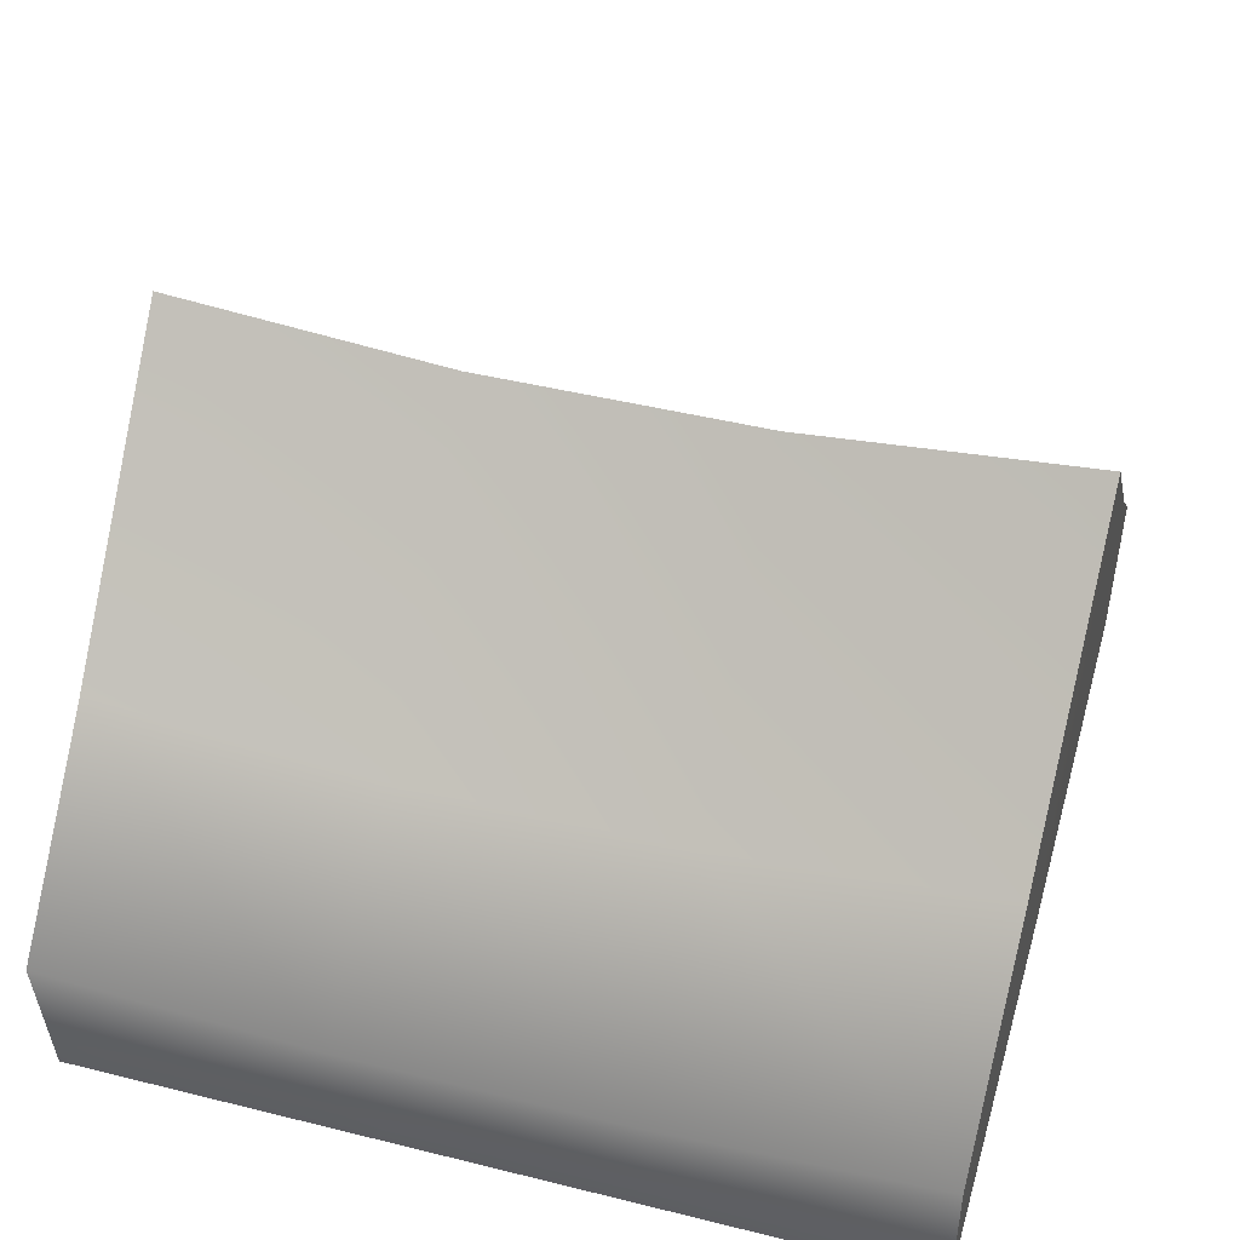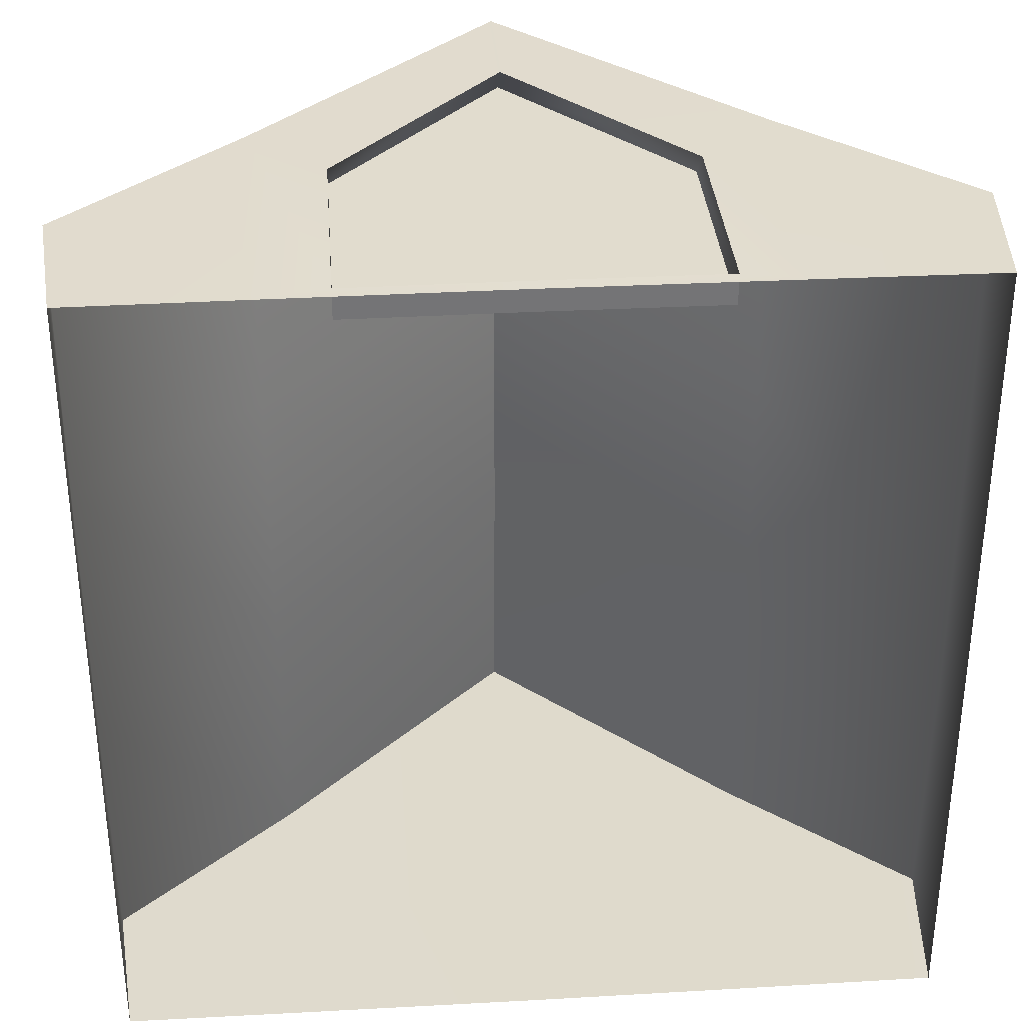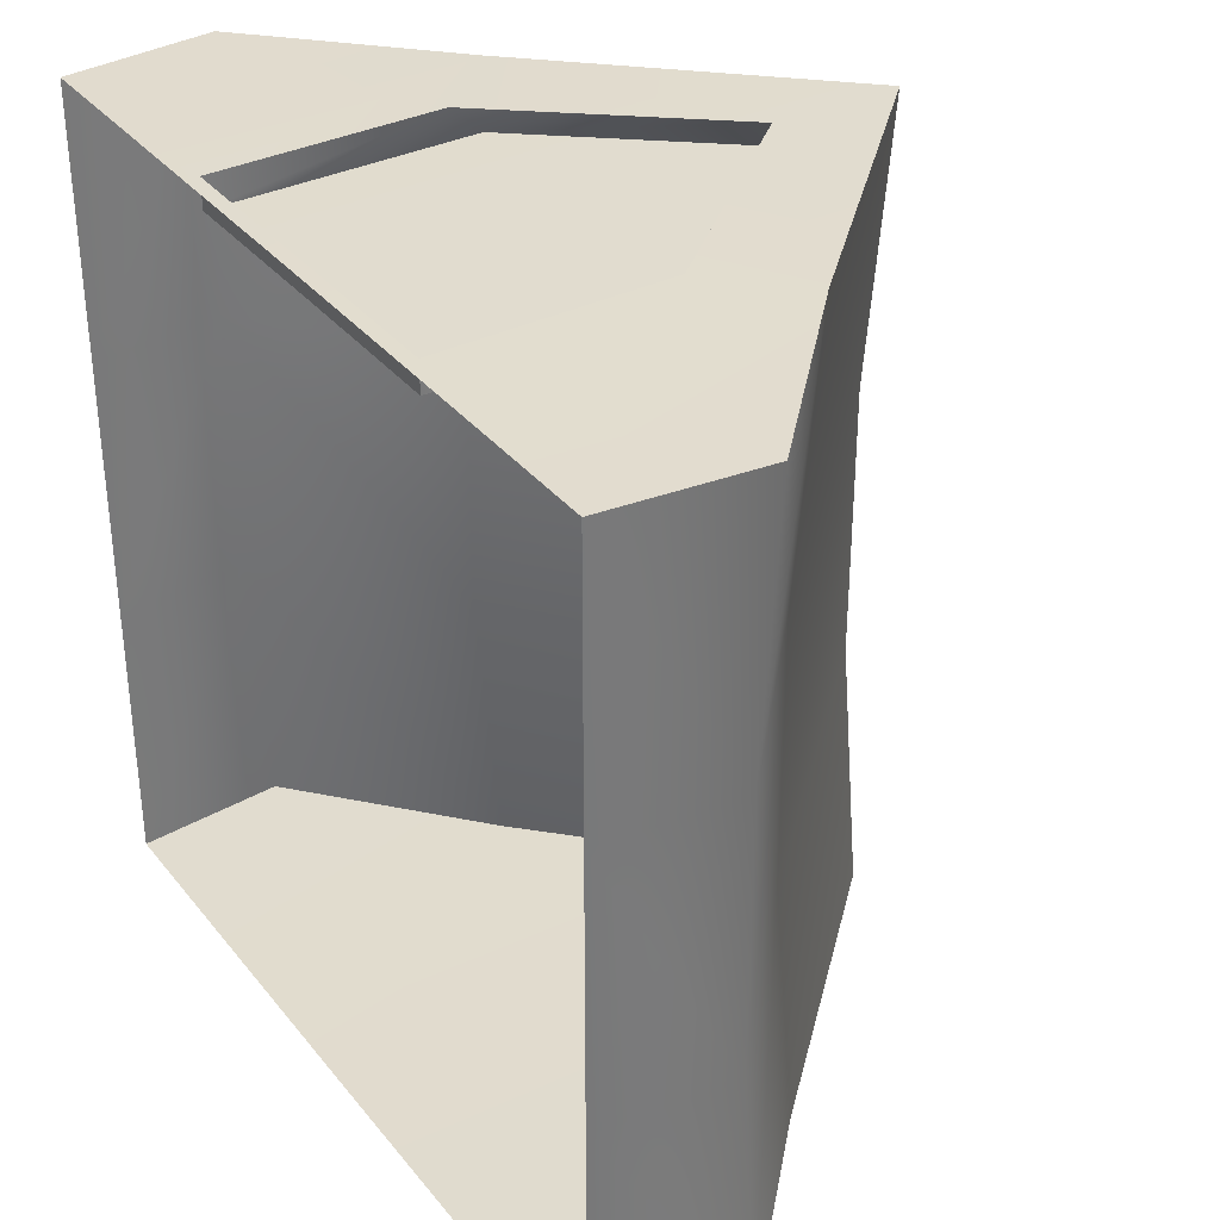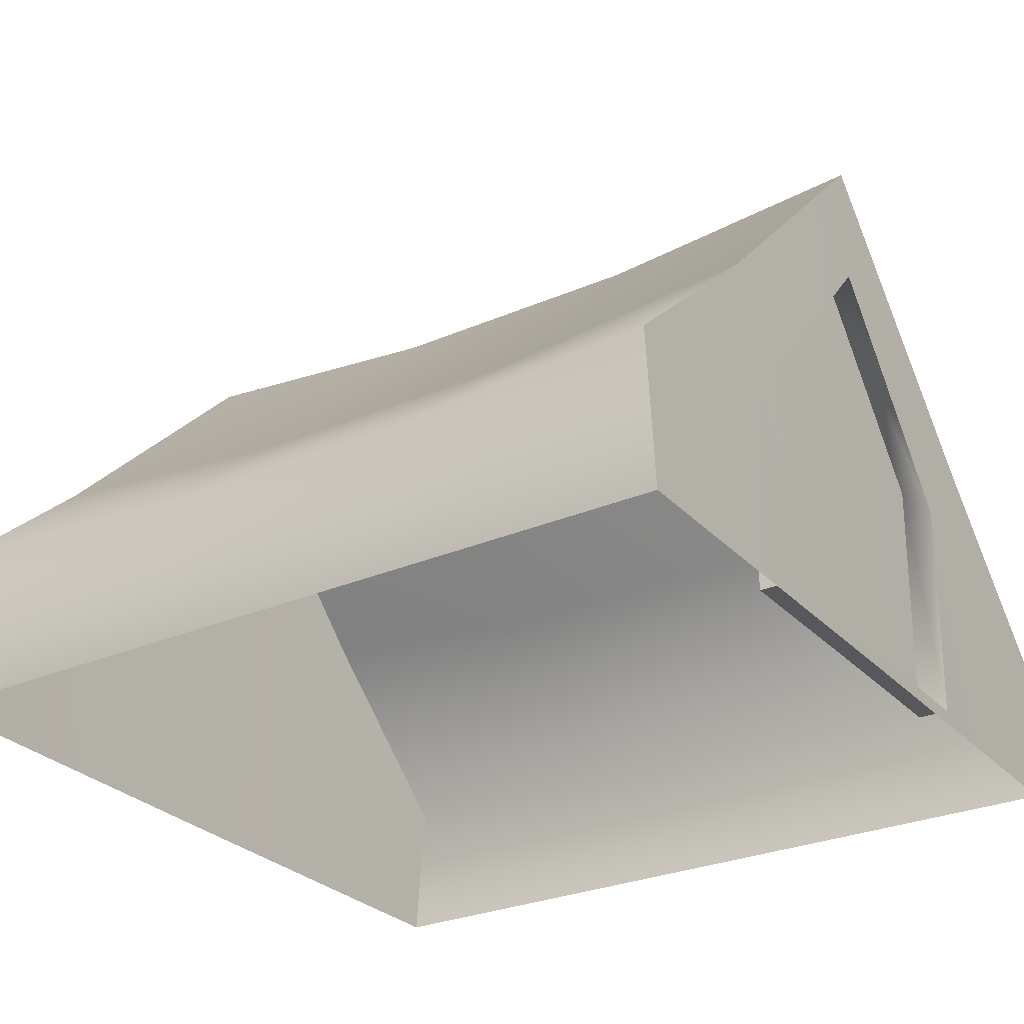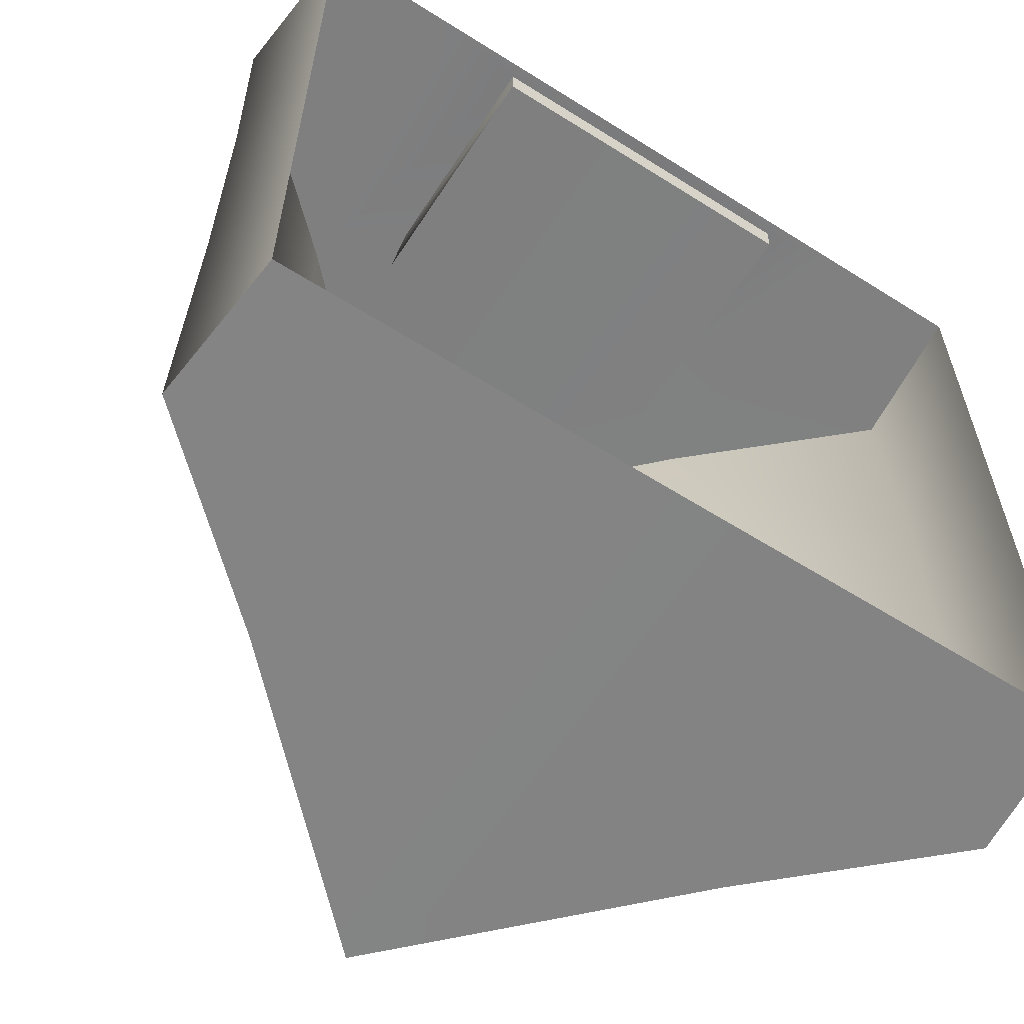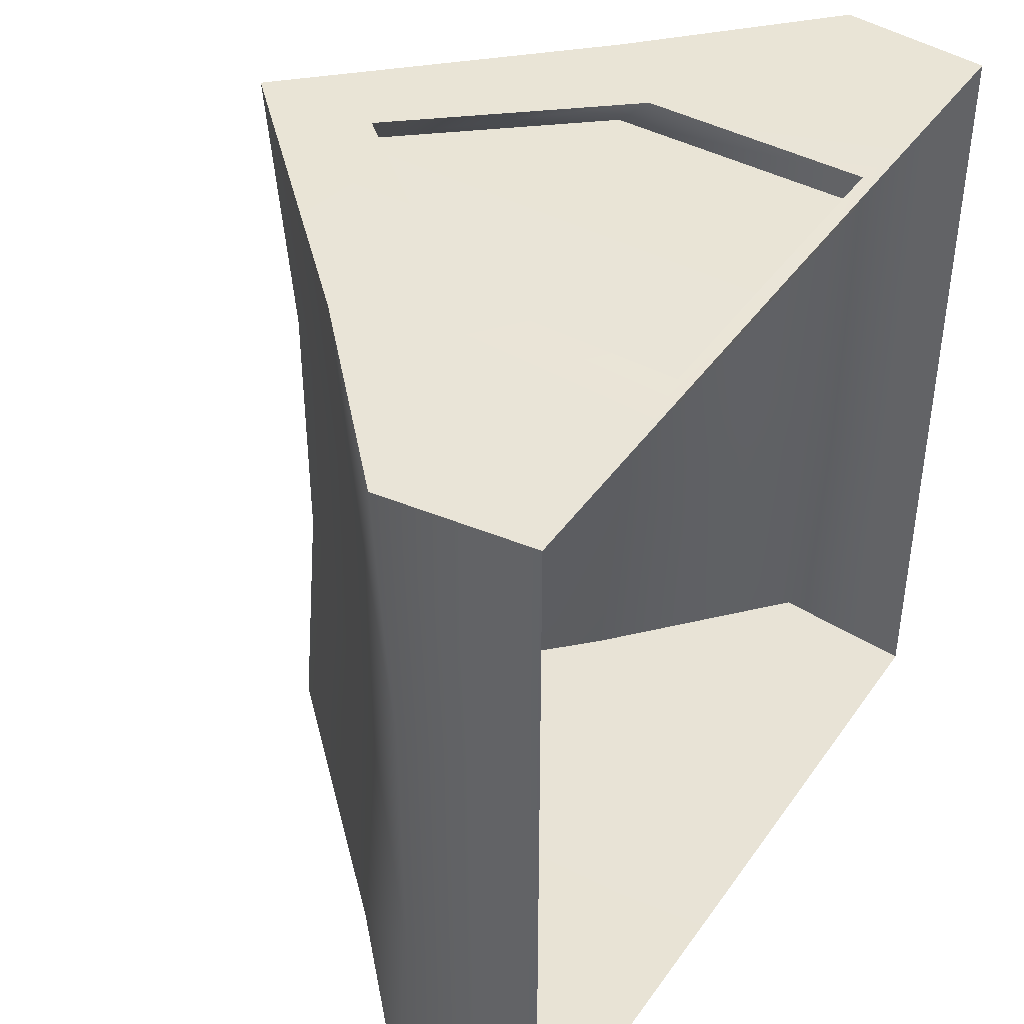
<metadata>
{"format":"obj","ext":"obj","renderer":"f3d","projection":"perspective","resolution":1024,"background":"white","views":[{"elev":45.0,"azim":-73.9,"up":"+Z"},{"elev":33.3,"azim":175.6,"up":"+Y"},{"elev":34.1,"azim":-122.7,"up":"+Y"},{"elev":-28.3,"azim":123.1,"up":"+Z"},{"elev":-60.6,"azim":147.2,"up":"+Y"},{"elev":42.1,"azim":122.1,"up":"+Y"}]}
</metadata>
<code>
g Tent_Base_4x4
v 4 0.4366 0
v 4.152 3.113 1.481
v 4 3.104 0
v 4.152 0.4394 1.321
v 4 -2.232 0
v 2.428 0.4517 2.834
v 2.428 3.15 3.076
v 4.152 -2.235 1.321
v 4 -4.899 0
v 4.152 -4.908 1.481
v 2.428 -4.945 3.076
v 2.428 -2.247 2.834
v 0 -4.985 5.557
v 0 -2.26 5.315
v 0 0.4649 5.315
v 0 3.19 5.557
v -4 -2.232 0
v -4.152 -4.908 1.481
v -4 -4.899 0
v -4.152 -2.235 1.321
v -4 0.4366 0
v -2.428 -2.247 2.834
v -2.428 -4.945 3.076
v -4.152 0.4394 1.321
v -4 3.104 0
v -4.152 3.113 1.481
v -2.428 3.15 3.076
v -2.428 0.4517 2.834
v 0 3.19 5.557
v 0 0.4649 5.315
v 0 -2.26 5.315
v 0 -4.985 5.557
v -2.428 3.11 0
v -4.152 3.113 1.481
v -4 3.104 0
v -2.428 3.15 3.076
v -1.692 3.149 2.333
v 0 3.182 4.296
v -1.692 3.118 0.1312
v 0 3.19 5.557
v 0 3.116 0
v 1.692 3.149 2.333
v 0 3.123 0.1312
v 2.428 3.15 3.076
v 2.428 3.11 0
v 1.692 3.118 0.1312
v 4 3.104 0
v 4.152 3.113 1.481
v 2.428 -4.905 0
v 4.152 -4.908 1.481
v 4 -4.899 0
v 2.428 -4.945 3.076
v 0 -4.911 0
v 0 -4.985 5.557
v -2.428 -4.905 0
v -2.428 -4.945 3.076
v -4 -4.899 0
v -4.152 -4.908 1.481
v -1.692 3.118 0.1312
v -1.692 2.823 0.1352
v -1.692 2.853 2.648
v -1.692 3.149 2.333
v 0 2.887 4.611
v 0 3.182 4.296
v 1.692 3.118 0.1312
v 1.692 2.823 0.1352
v 0 2.827 0.1352
v 0 3.123 0.1312
v -1.692 2.823 0.1352
v -1.692 3.118 0.1312
v 0 3.182 4.296
v 0 2.887 4.611
v 1.692 2.853 2.648
v 1.692 3.149 2.333
v 1.692 2.823 0.1352
v 1.692 3.118 0.1312
v 1.692 2.823 0.1352
v 1.692 2.853 2.648
v 0 2.887 4.611
v 0 2.827 0.1352
v -1.692 2.853 2.648
v -1.692 2.823 0.1352
g Tent_Base_4x4_0
f 3 2 1
f 2 4 1
f 1 4 5
f 4 2 6
f 2 7 6
f 4 8 5
f 5 8 9
f 8 10 9
f 10 8 11
f 8 4 12
f 8 12 11
f 4 6 12
f 11 12 13
f 12 14 13
f 12 6 14
f 6 15 14
f 6 7 15
f 7 16 15
f 19 18 17
f 18 20 17
f 17 20 21
f 22 20 18
f 23 22 18
f 20 24 21
f 21 24 25
f 24 26 25
f 27 26 24
f 28 24 20
f 28 27 24
f 22 28 20
f 29 27 28
f 30 29 28
f 30 28 22
f 31 30 22
f 31 22 23
f 32 31 23
f 35 34 33
f 34 36 33
f 33 36 37
f 37 36 38
f 39 33 37
f 36 40 38
f 41 33 39
f 38 40 42
f 43 41 39
f 40 44 42
f 45 41 43
f 46 45 43
f 42 44 46
f 44 45 46
f 45 44 47
f 44 48 47
f 51 50 49
f 50 52 49
f 49 52 53
f 52 54 53
f 53 54 55
f 54 56 55
f 55 56 57
f 56 58 57
f 61 60 59
f 62 61 59
f 63 61 62
f 64 63 62
f 67 66 65
f 68 67 65
f 69 67 68
f 70 69 68
f 73 72 71
f 74 73 71
f 75 73 74
f 76 75 74
g Tent_Base_4x4_1
f 79 78 77
f 80 79 77
f 81 79 80
f 82 81 80

</code>
